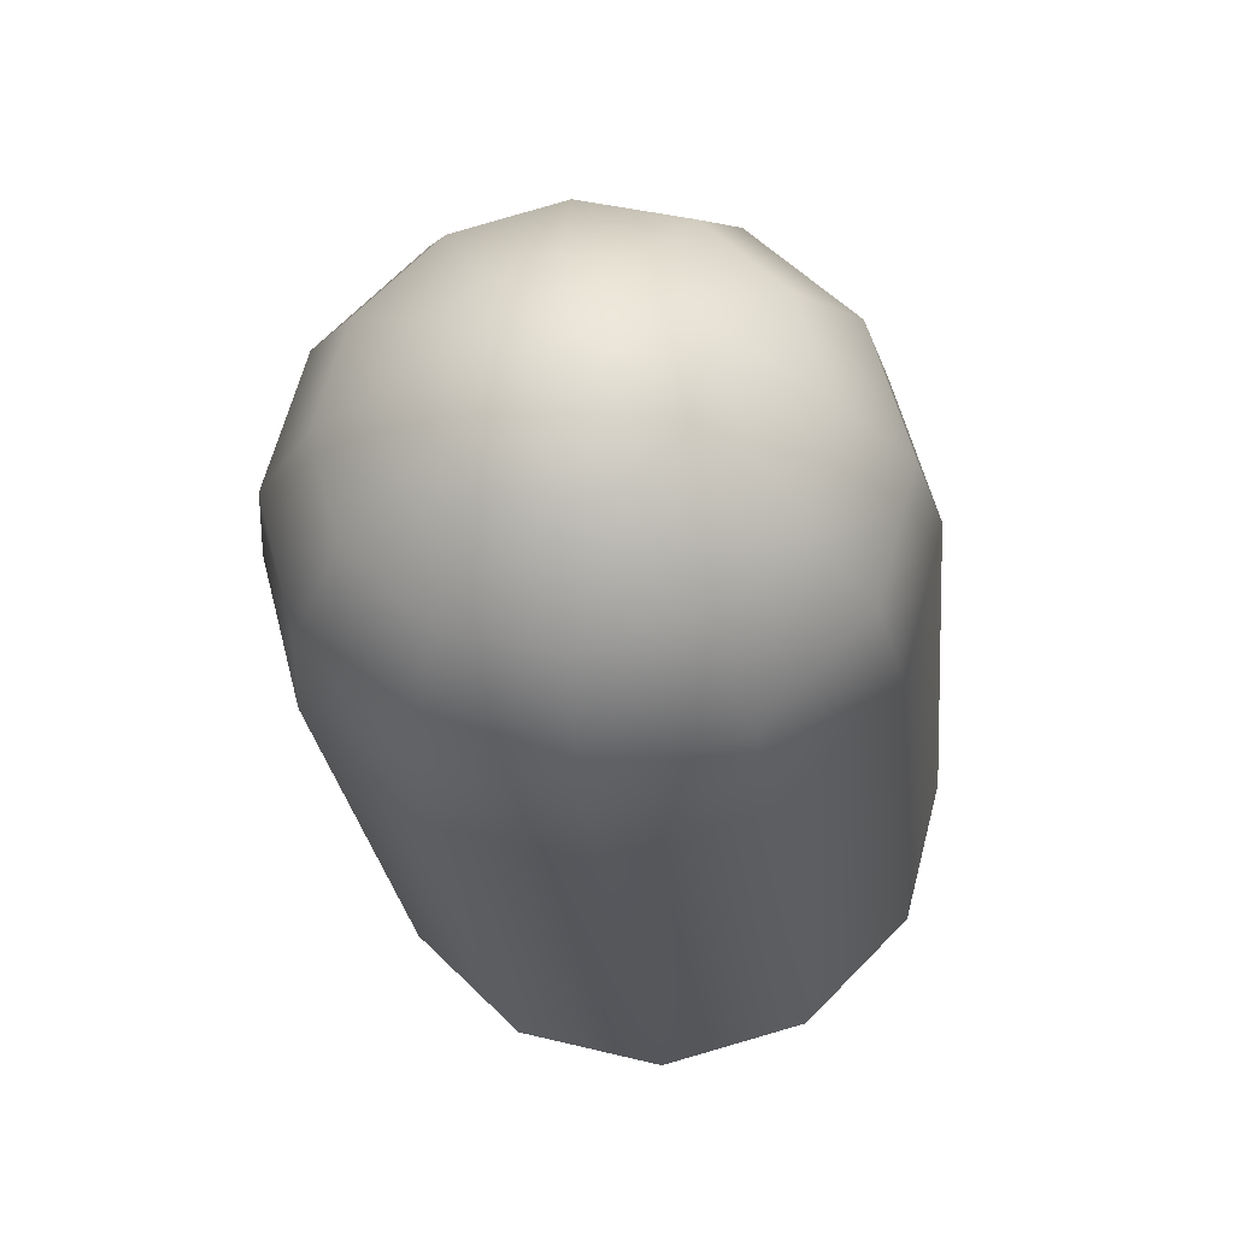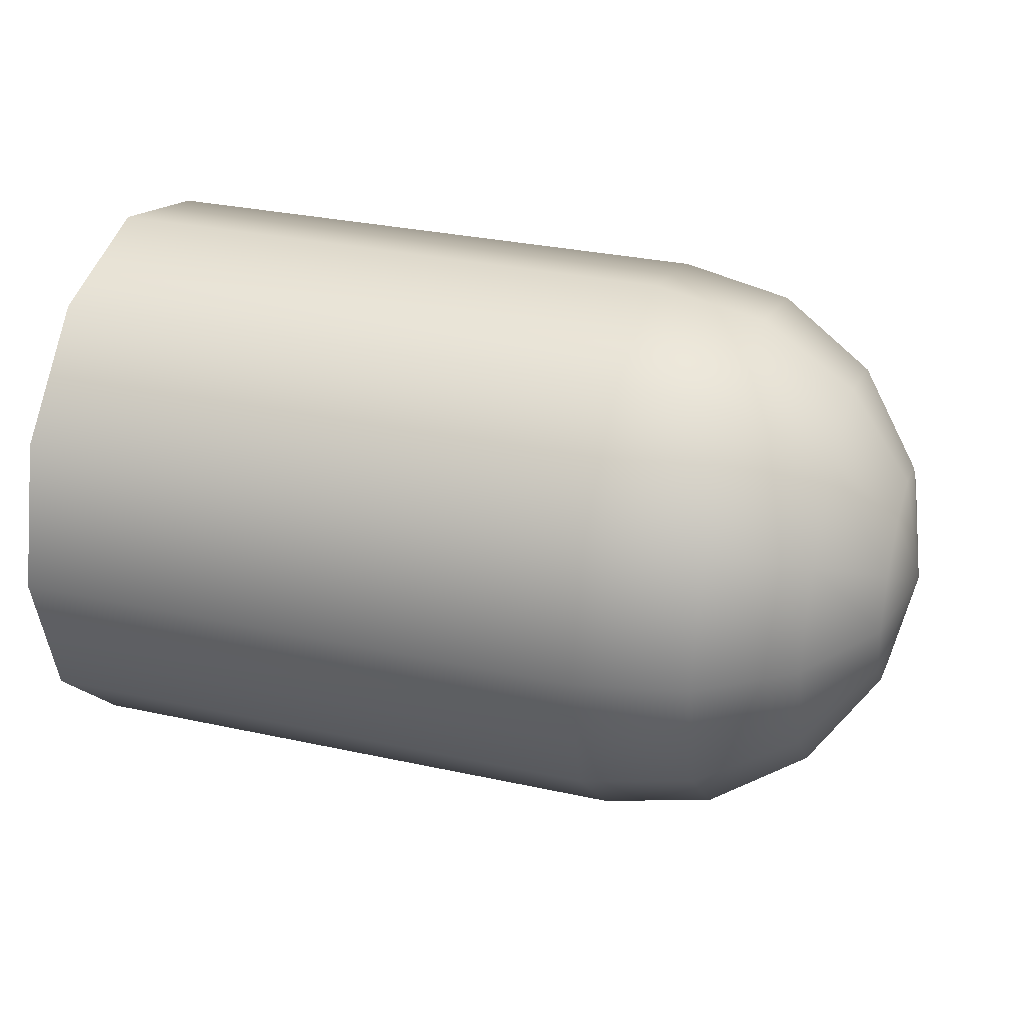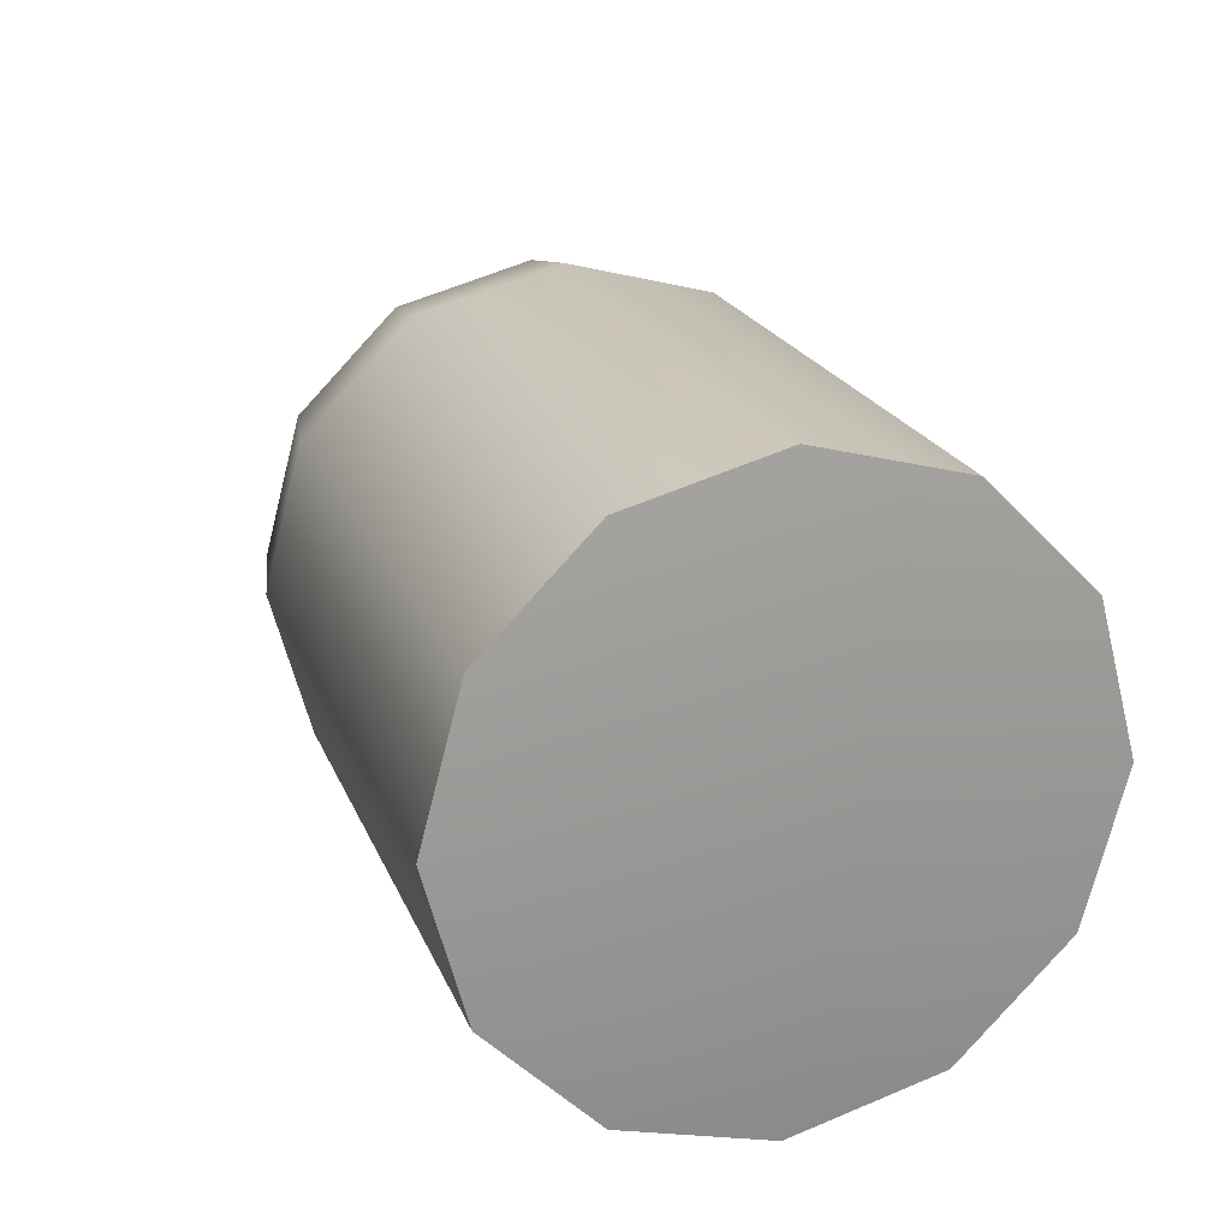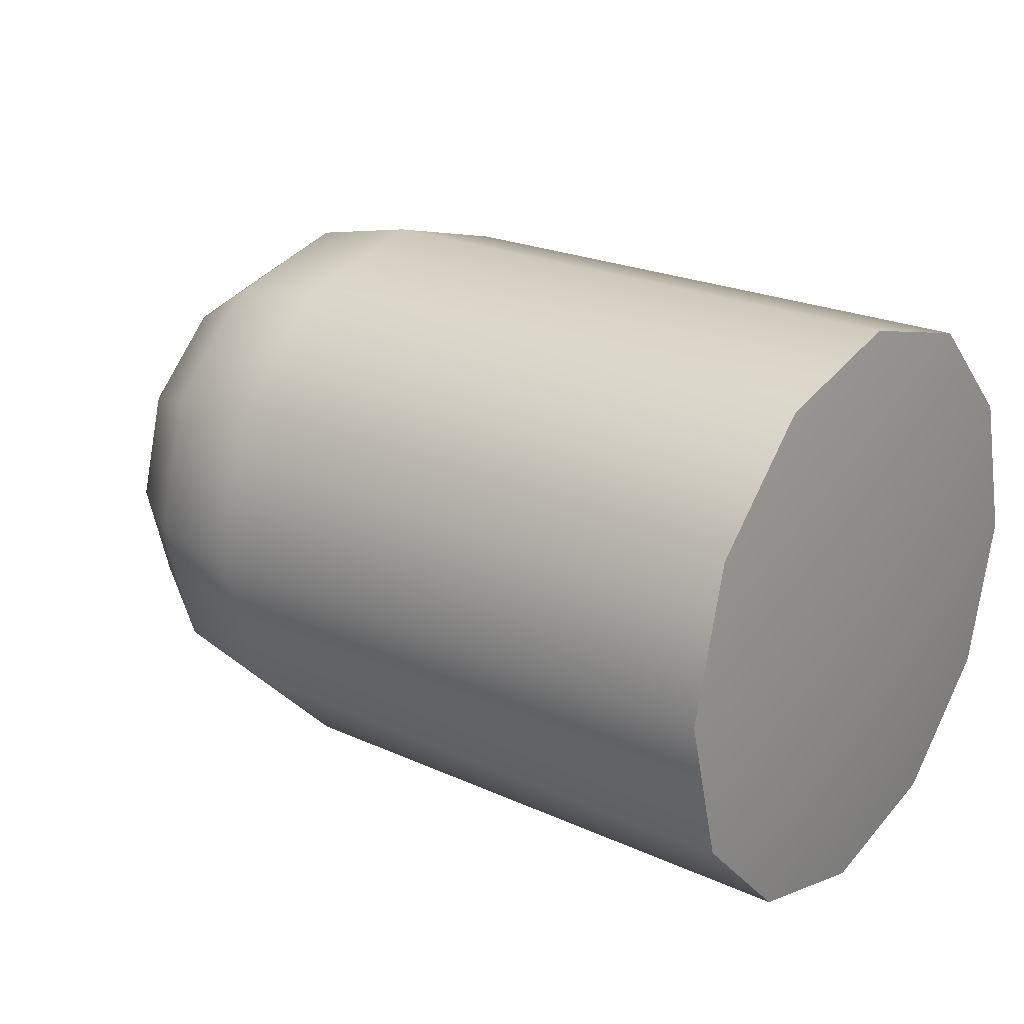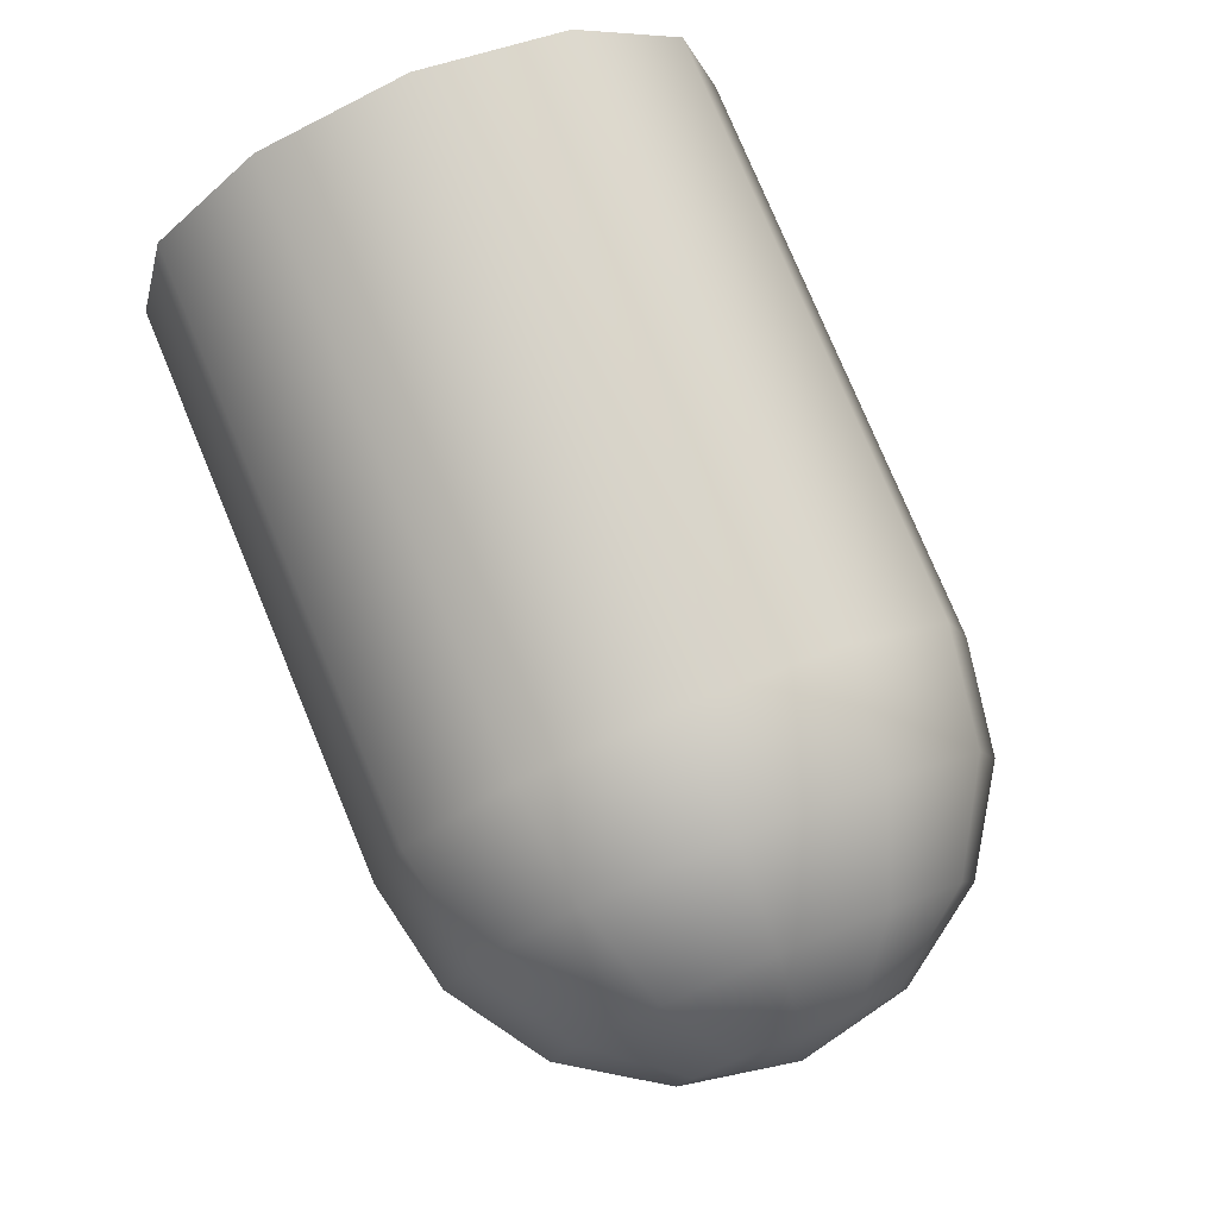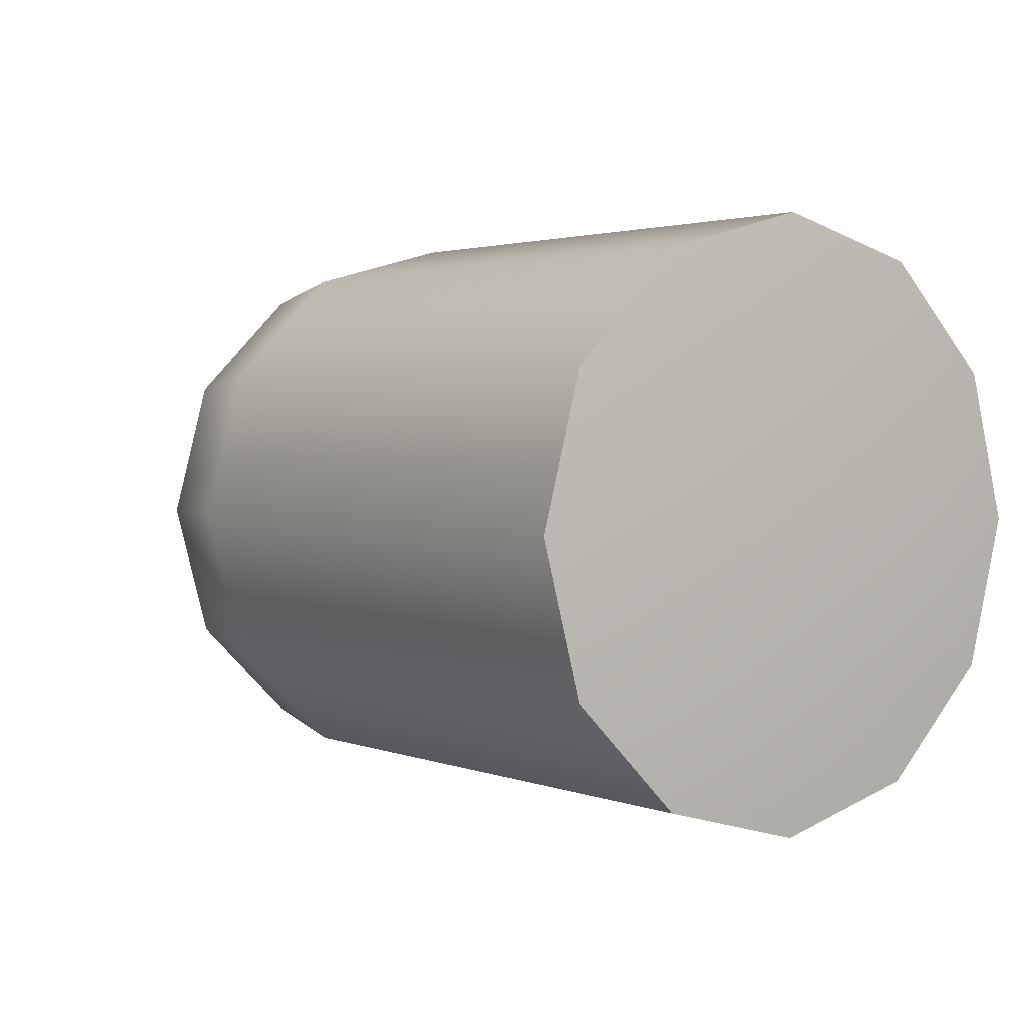
<metadata>
{"format":"obj","ext":"obj","renderer":"f3d","projection":"perspective","resolution":1024,"background":"white","views":[{"elev":-26.1,"azim":-84.0,"up":"+Y"},{"elev":30.9,"azim":-162.6,"up":"+Y"},{"elev":21.2,"azim":72.1,"up":"+Y"},{"elev":22.5,"azim":38.1,"up":"+Z"},{"elev":78.2,"azim":-112.7,"up":"+Z"},{"elev":2.3,"azim":53.0,"up":"+Y"}]}
</metadata>
<code>
g default
v -1.03 0.1164 -0.1985
v -1.03 0.2012 -0.1138
v -1.03 0.2322 0.001976
v -1.03 0.2012 0.1177
v -1.03 0.1164 0.2025
v -1.03 0.000651 0.2335
v -1.03 -0.1151 0.2025
v -1.03 -0.1999 0.1177
v -1.03 -0.2309 0.001976
v -1.03 -0.1999 -0.1138
v -1.03 -0.1151 -0.1985
v -1.03 0.000651 -0.2295
v -0.8988 0.2146 -0.3685
v -0.8988 0.3711 -0.2119
v -0.8988 0.4285 0.001969
v -0.8988 0.3711 0.2159
v -0.8988 0.2146 0.3725
v -0.8988 0.000651 0.4298
v -0.8988 -0.2132 0.3725
v -0.8988 -0.3698 0.2159
v -0.8988 -0.4271 0.001969
v -0.8988 -0.3698 -0.2119
v -0.8988 -0.2132 -0.3685
v -0.8988 0.000651 -0.4258
v -0.7026 0.2801 -0.4821
v -0.7026 0.4847 -0.2775
v -0.7025 0.5596 0.001957
v -0.7025 0.4847 0.2814
v -0.7025 0.2801 0.486
v -0.7025 0.000651 0.5609
v -0.7025 -0.2788 0.486
v -0.7025 -0.4834 0.2814
v -0.7025 -0.5583 0.001957
v -0.7026 -0.4834 -0.2775
v -0.7026 -0.2788 -0.4821
v -0.7026 0.000651 -0.557
v -0.471 0.3032 -0.522
v -0.471 0.5246 -0.3006
v -0.471 0.6057 0.001944
v -0.471 0.5246 0.3044
v -0.471 0.3032 0.5259
v -0.471 0.000651 0.6069
v -0.471 -0.3018 0.5259
v -0.471 -0.5233 0.3044
v -0.471 -0.6043 0.001944
v -0.471 -0.5233 -0.3006
v -0.471 -0.3018 -0.522
v -0.4711 0.000651 -0.6031
v 0.7379 0.3032 -0.5221
v 0.738 0.5246 -0.3006
v 0.738 0.6057 0.001875
v 0.738 0.5246 0.3044
v 0.738 0.3032 0.5258
v 0.738 0.000651 0.6069
v 0.738 -0.3018 0.5258
v 0.738 -0.5233 0.3044
v 0.738 -0.6043 0.001875
v 0.738 -0.5233 -0.3006
v 0.7379 -0.3018 -0.5221
v 0.7379 0.000651 -0.6031
v -1.076 0.000651 0.001979
v 0.7604 0.000652 0.001874
v 0.7519 0.3752 -0.2144
v 0.7519 0.2169 -0.3727
v 0.7519 0.000651 -0.4307
v 0.7519 -0.2156 -0.3727
v 0.7519 -0.3739 -0.2144
v 0.7519 -0.4319 0.001874
v 0.7519 -0.3739 0.2181
v 0.7519 -0.2156 0.3765
v 0.7519 0.000651 0.4344
v 0.7519 0.2169 0.3765
v 0.7519 0.3752 0.2181
v 0.7519 0.4332 0.001874
g FoodShortLUpperArm
f 1 2 14 13
f 2 3 15 14
f 3 4 16 15
f 4 5 17 16
f 5 6 18 17
f 6 7 19 18
f 7 8 20 19
f 8 9 21 20
f 9 10 22 21
f 10 11 23 22
f 11 12 24 23
f 12 1 13 24
f 13 14 26 25
f 14 15 27 26
f 15 16 28 27
f 16 17 29 28
f 17 18 30 29
f 18 19 31 30
f 19 20 32 31
f 20 21 33 32
f 21 22 34 33
f 22 23 35 34
f 23 24 36 35
f 24 13 25 36
f 25 26 38 37
f 26 27 39 38
f 27 28 40 39
f 28 29 41 40
f 29 30 42 41
f 30 31 43 42
f 31 32 44 43
f 32 33 45 44
f 33 34 46 45
f 34 35 47 46
f 35 36 48 47
f 36 25 37 48
f 37 38 50 49
f 38 39 51 50
f 39 40 52 51
f 40 41 53 52
f 41 42 54 53
f 42 43 55 54
f 43 44 56 55
f 44 45 57 56
f 45 46 58 57
f 46 47 59 58
f 47 48 60 59
f 48 37 49 60
f 2 1 61
f 3 2 61
f 4 3 61
f 5 4 61
f 6 5 61
f 7 6 61
f 8 7 61
f 9 8 61
f 10 9 61
f 11 10 61
f 12 11 61
f 1 12 61
f 49 50 63 64
f 50 51 74 63
f 51 52 73 74
f 52 53 72 73
f 53 54 71 72
f 54 55 70 71
f 55 56 69 70
f 56 57 68 69
f 57 58 67 68
f 58 59 66 67
f 59 60 65 66
f 60 49 64 65
f 64 63 62
f 65 64 62
f 66 65 62
f 67 66 62
f 68 67 62
f 69 68 62
f 70 69 62
f 71 70 62
f 72 71 62
f 73 72 62
f 74 73 62
f 63 74 62

</code>
